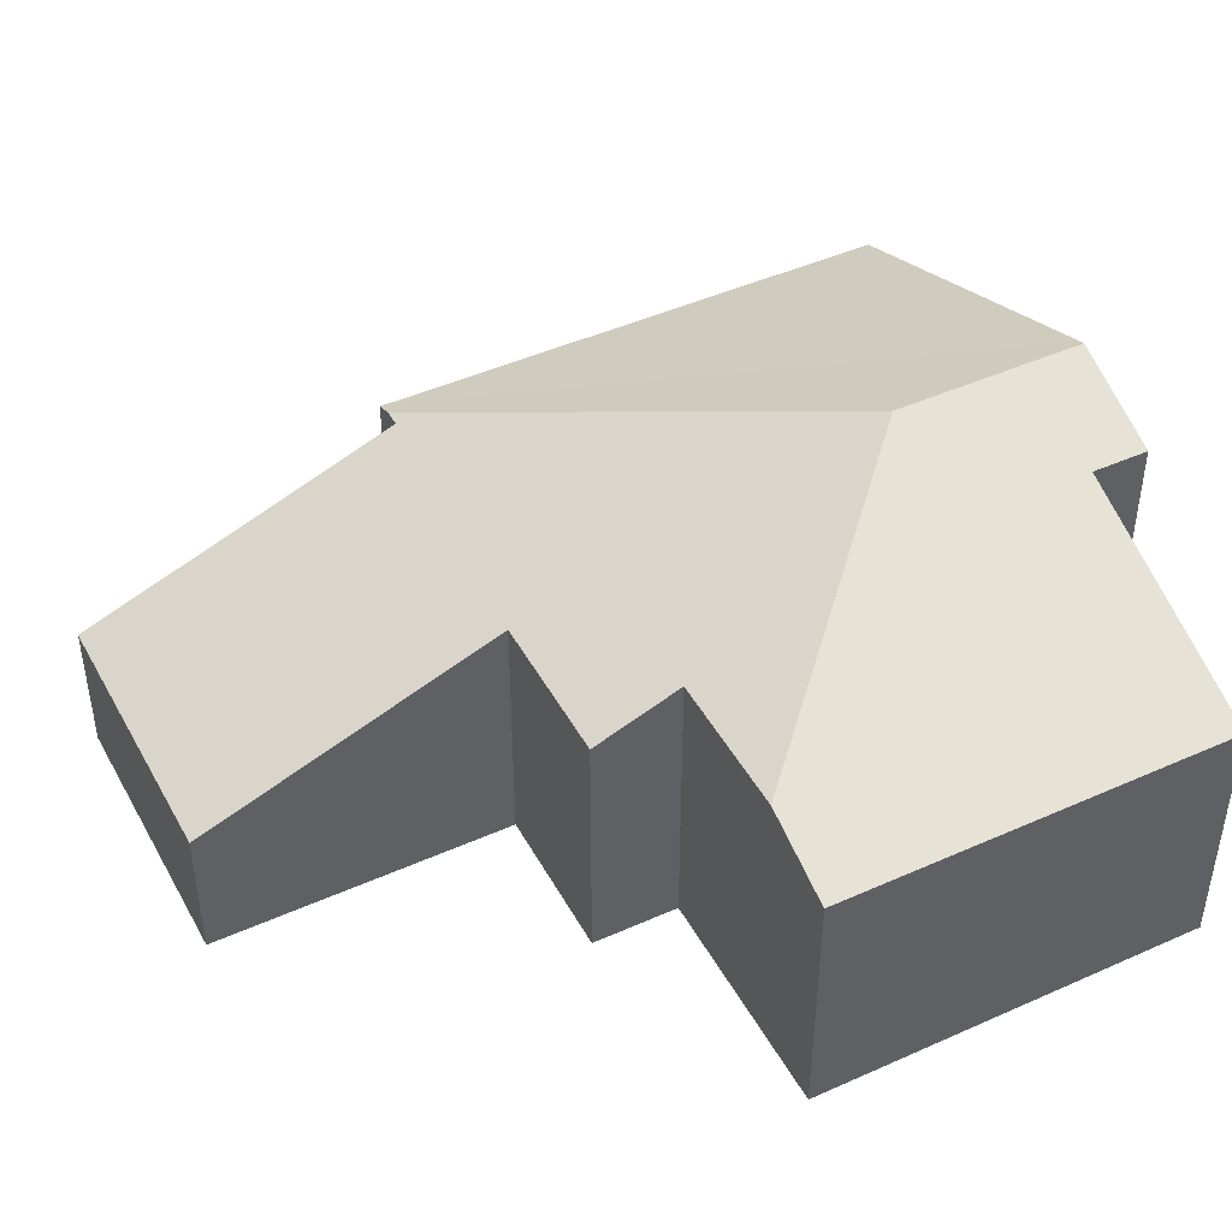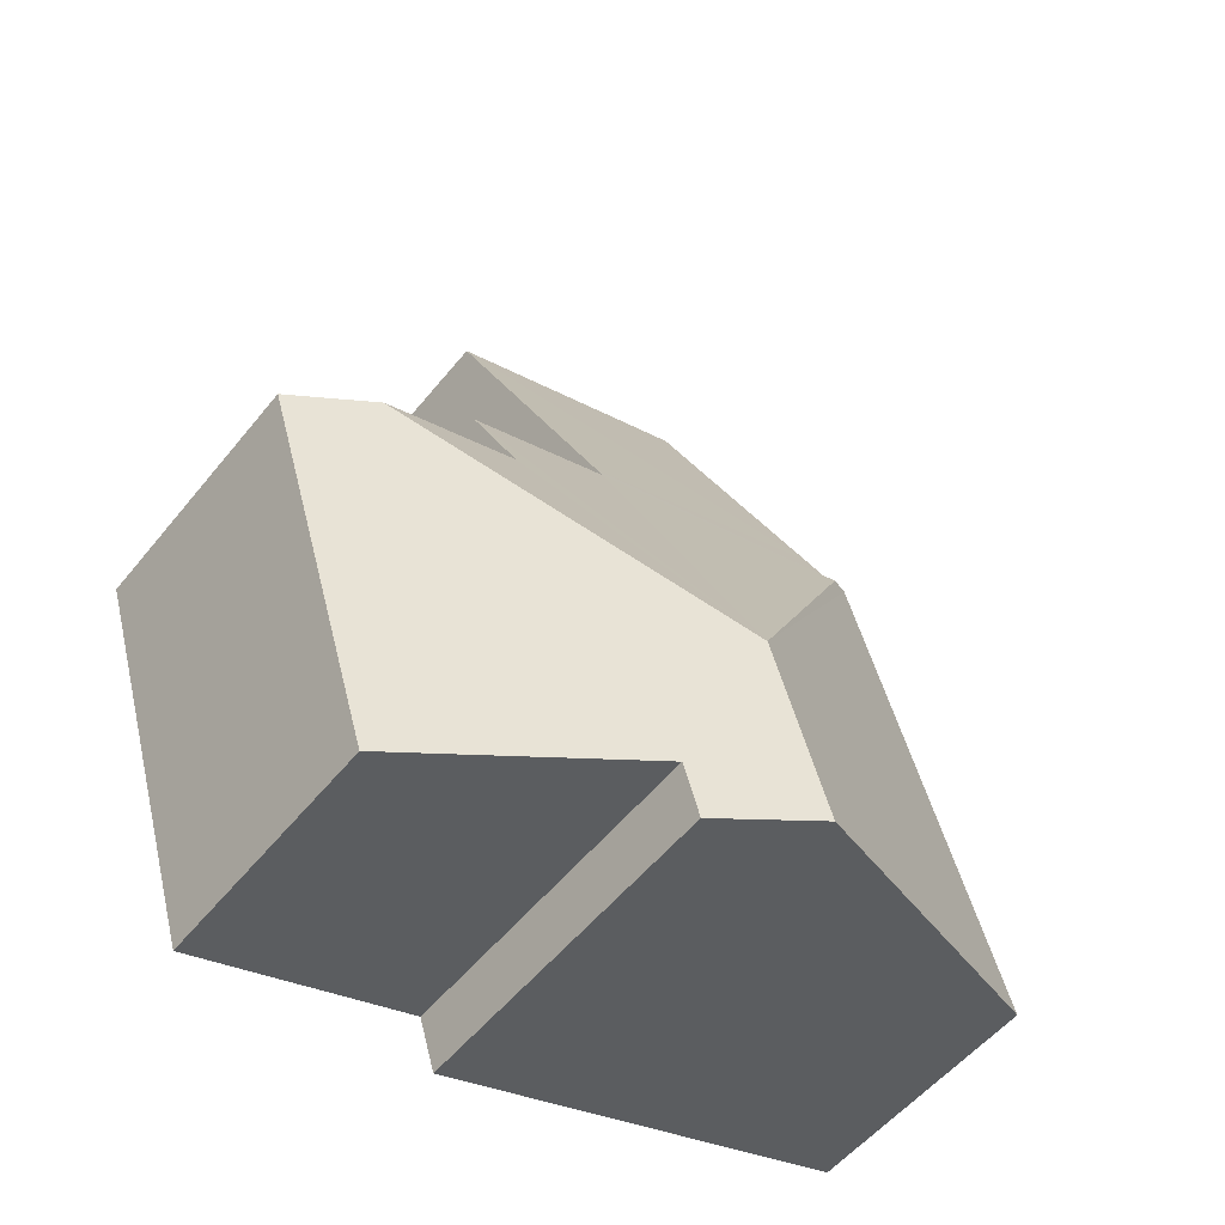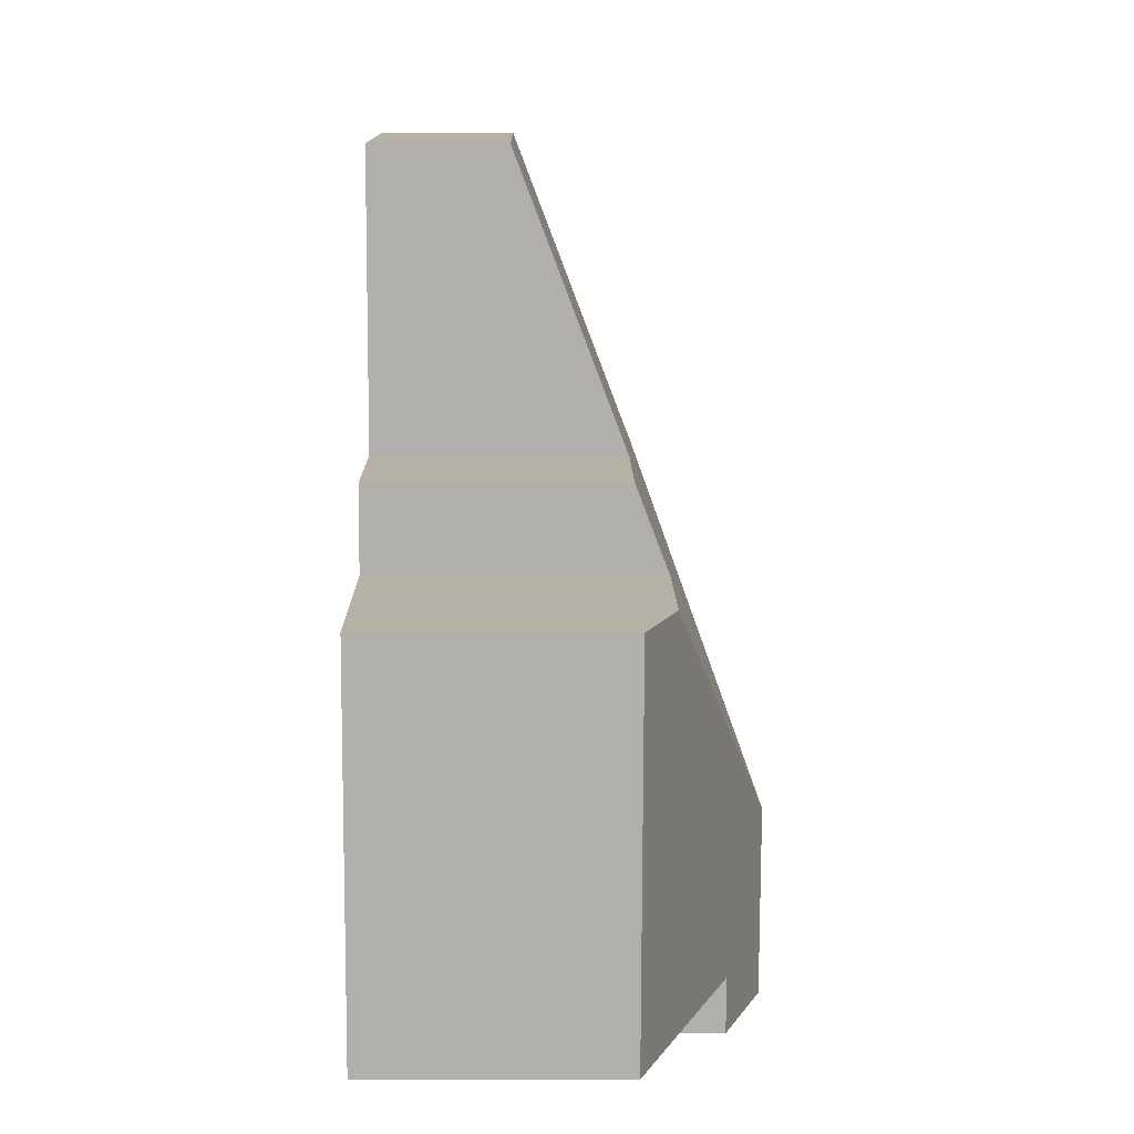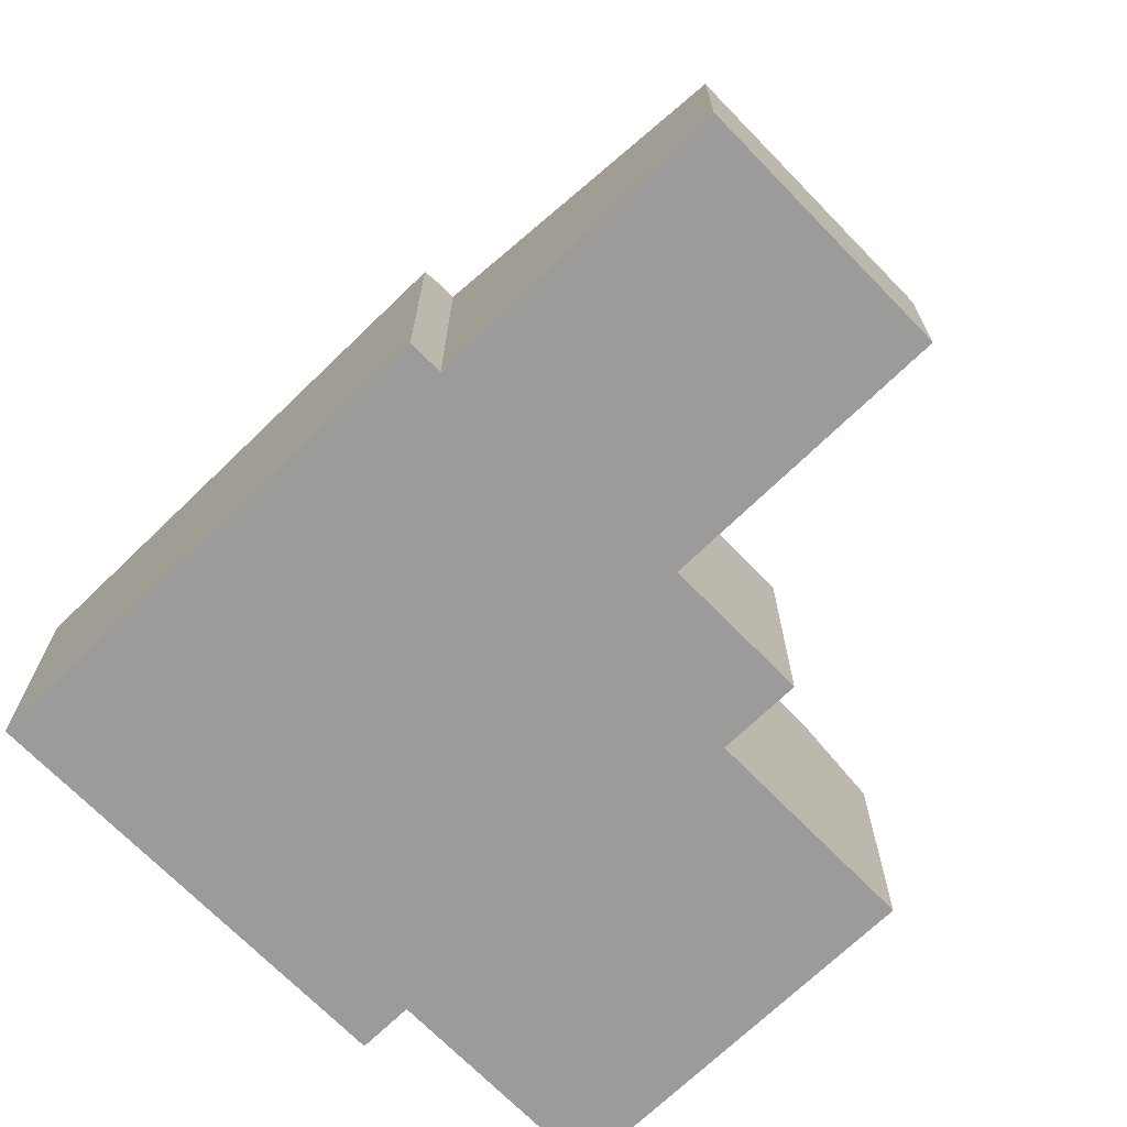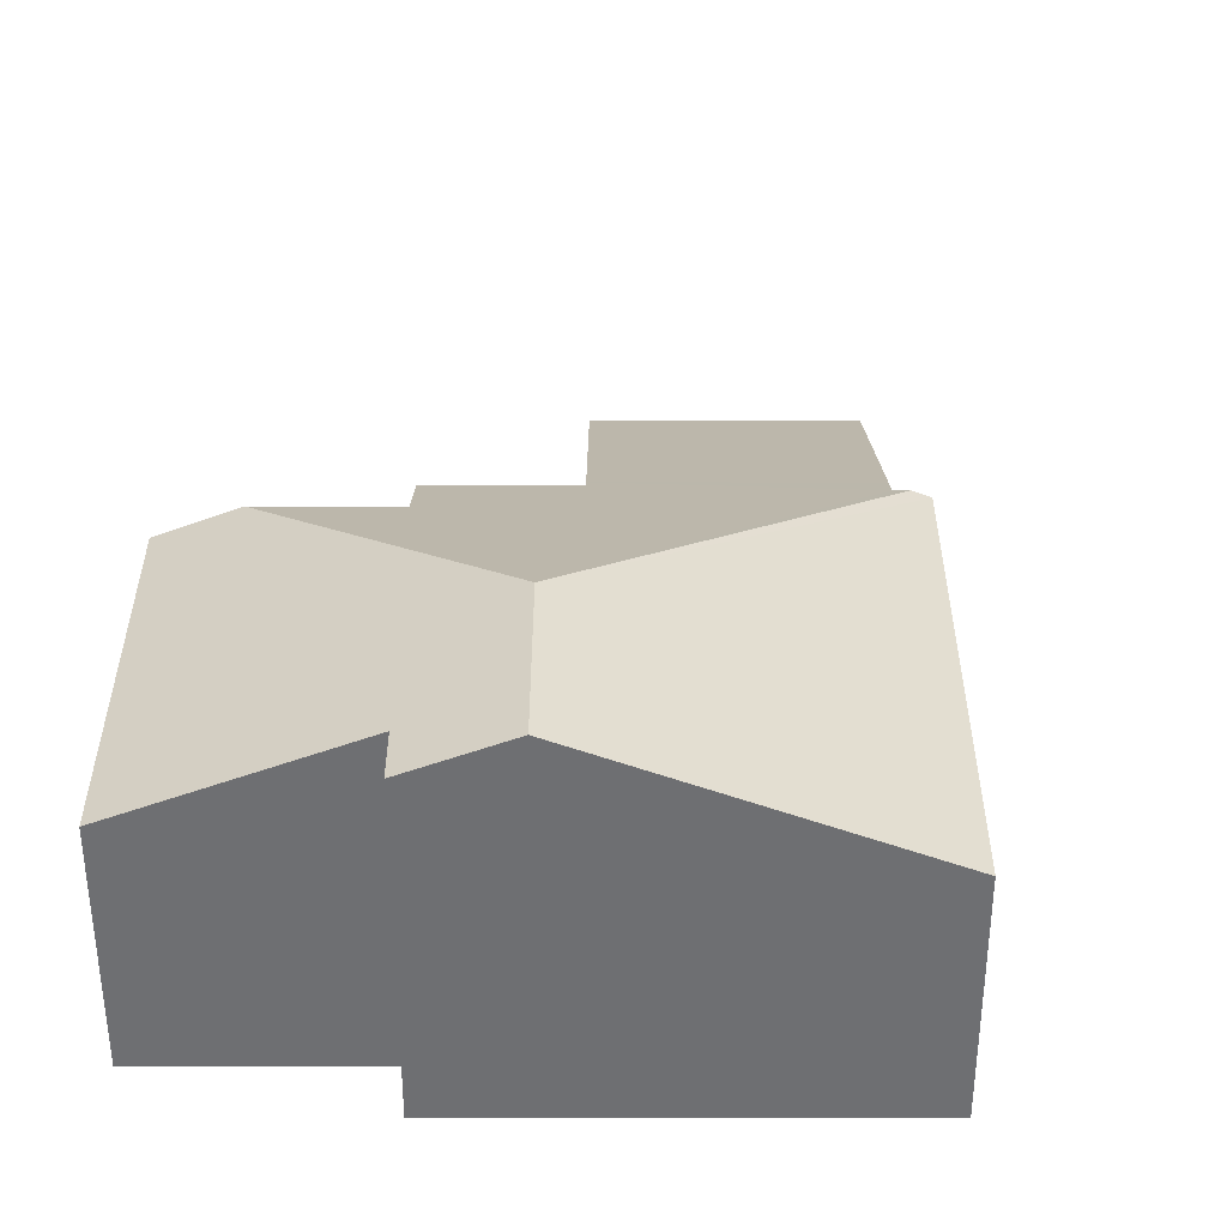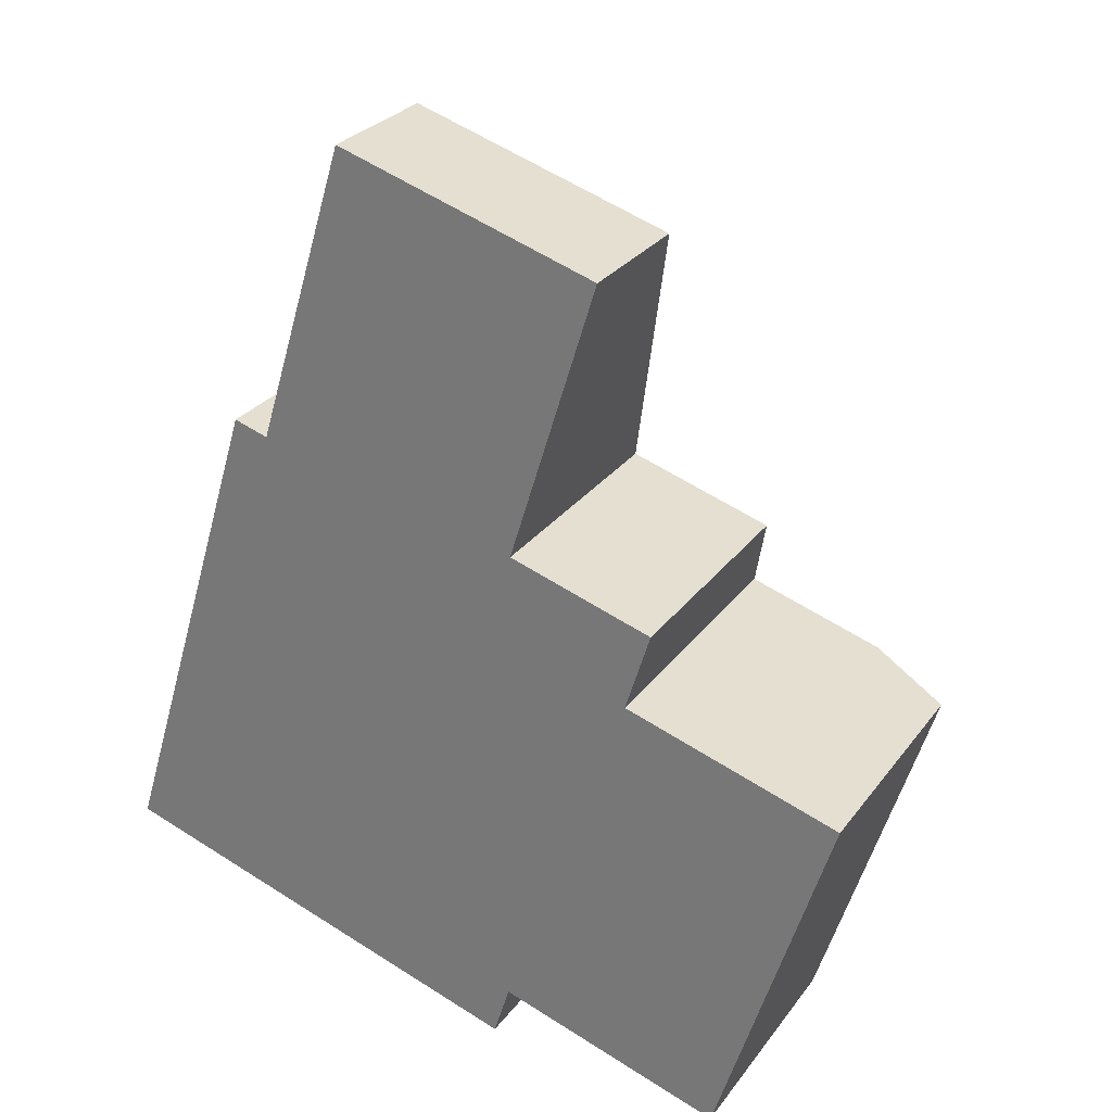
<metadata>
{"format":"obj","ext":"obj","renderer":"f3d","projection":"perspective","resolution":1024,"background":"white","views":[{"elev":45.4,"azim":79.8,"up":"+Y"},{"elev":-53.7,"azim":142.1,"up":"+Z"},{"elev":-5.2,"azim":89.3,"up":"+Z"},{"elev":-69.9,"azim":-28.7,"up":"+Y"},{"elev":35.3,"azim":-162.8,"up":"+Y"},{"elev":27.9,"azim":28.8,"up":"+Z"}]}
</metadata>
<code>
v  4.184 1.059 5.465
v  1.519 1.907 3.976
v  2.169 1.058 6.086
v  3.534 1.907 3.355
v  1.444 2.005 3.733
v  2.982 2.969 0.633
v  1.322 2.005 3.771
v  3.505 1.945 3.26
v  4.628 1.945 2.915
v  4.434 2.198 2.285
v  5.49 2.199 1.96
v  5.221 1.945 -1.15
v  6.119 1.945 1.766
v  3.451 2.657 -0.605
v  2.546 2.969 -0.784
v  3.323 2.657 -1.023
v  1.175 1.945 3.816
v  0 1.946 1.192e-16
v  4.184 -3.346e-16 5.465
v  2.169 -3.727e-16 6.086
v  3.505 -1.996e-16 3.26
v  4.628 -1.785e-16 2.915
v  4.434 -1.399e-16 2.285
v  6.119 -1.081e-16 1.766
v  5.49 -1.2e-16 1.96
v  1.444 -2.286e-16 3.733
v  1.175 -2.337e-16 3.816
v  1.322 -2.309e-16 3.771
v  3.534 -2.054e-16 3.355
v  5.221 7.042e-17 -1.15
v  3.451 3.705e-17 -0.605
v  3.323 6.264e-17 -1.023
v  0 0 0
v  2.546 4.801e-17 -0.784
v  1.519 -2.435e-16 3.976
g defaultobject
f 1 2 3
f 2 1 4
f 2 4 5
f 5 6 7
f 6 5 8
f 8 5 4
f 6 8 9
f 6 9 10
f 6 10 11
f 12 11 13
f 11 12 6
f 6 12 14
f 6 14 15
f 15 14 16
f 17 15 18
f 15 17 6
f 6 17 7
f 3 19 1
f 19 3 20
f 21 9 8
f 9 21 22
f 23 11 10
f 11 23 13
f 13 23 24
f 24 23 25
f 17 5 7
f 5 17 26
f 26 17 27
f 26 27 28
f 19 4 1
f 4 19 29
f 4 29 8
f 8 29 21
f 9 23 10
f 23 9 22
f 24 12 13
f 12 24 30
f 31 16 14
f 16 31 32
f 12 31 14
f 31 12 30
f 16 18 15
f 18 16 32
f 18 32 33
f 33 32 34
f 33 17 18
f 17 33 27
f 26 2 5
f 2 26 3
f 3 26 20
f 20 26 35
f 24 23 30
f 23 24 25
f 34 27 33
f 27 34 32
f 27 32 28
f 28 32 26
f 26 32 35
f 35 32 20
f 20 32 31
f 20 31 30
f 20 30 21
f 21 30 23
f 21 23 22
f 20 29 19
f 29 20 21

</code>
